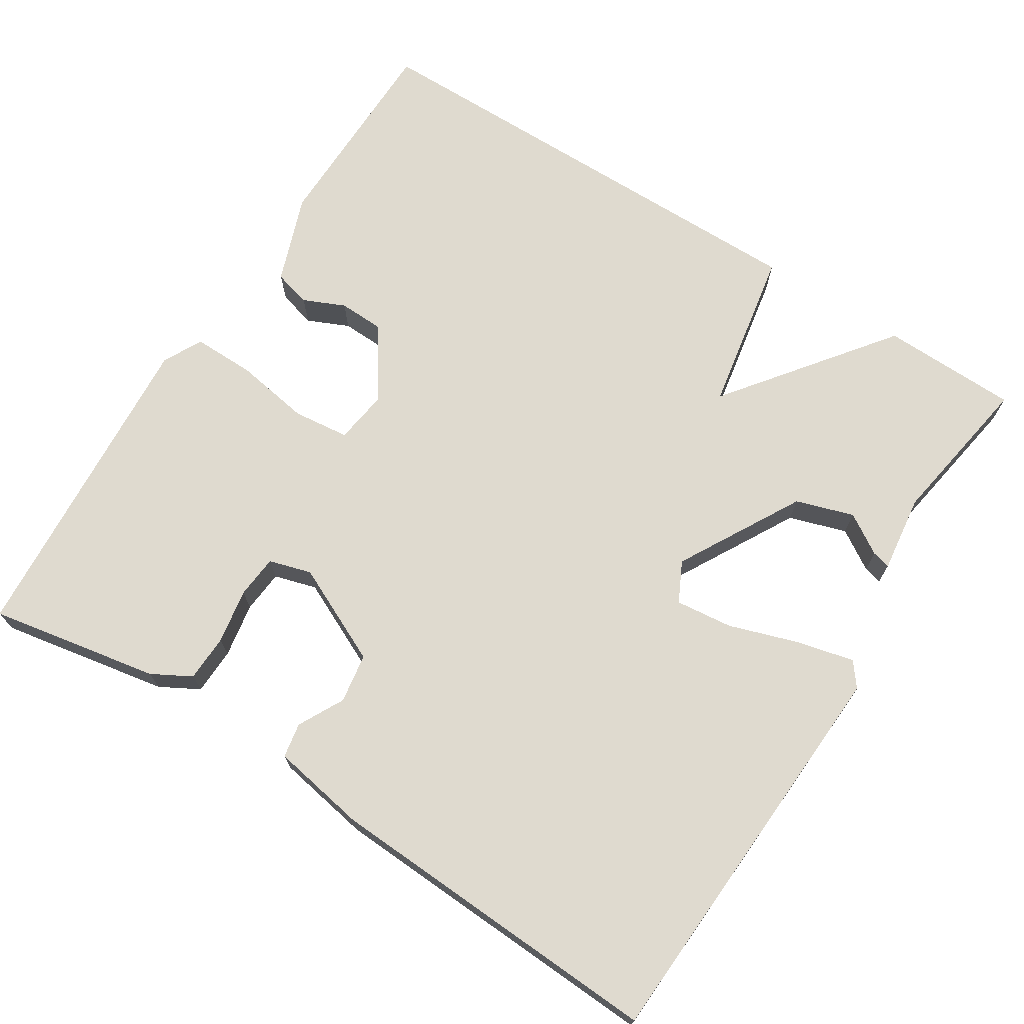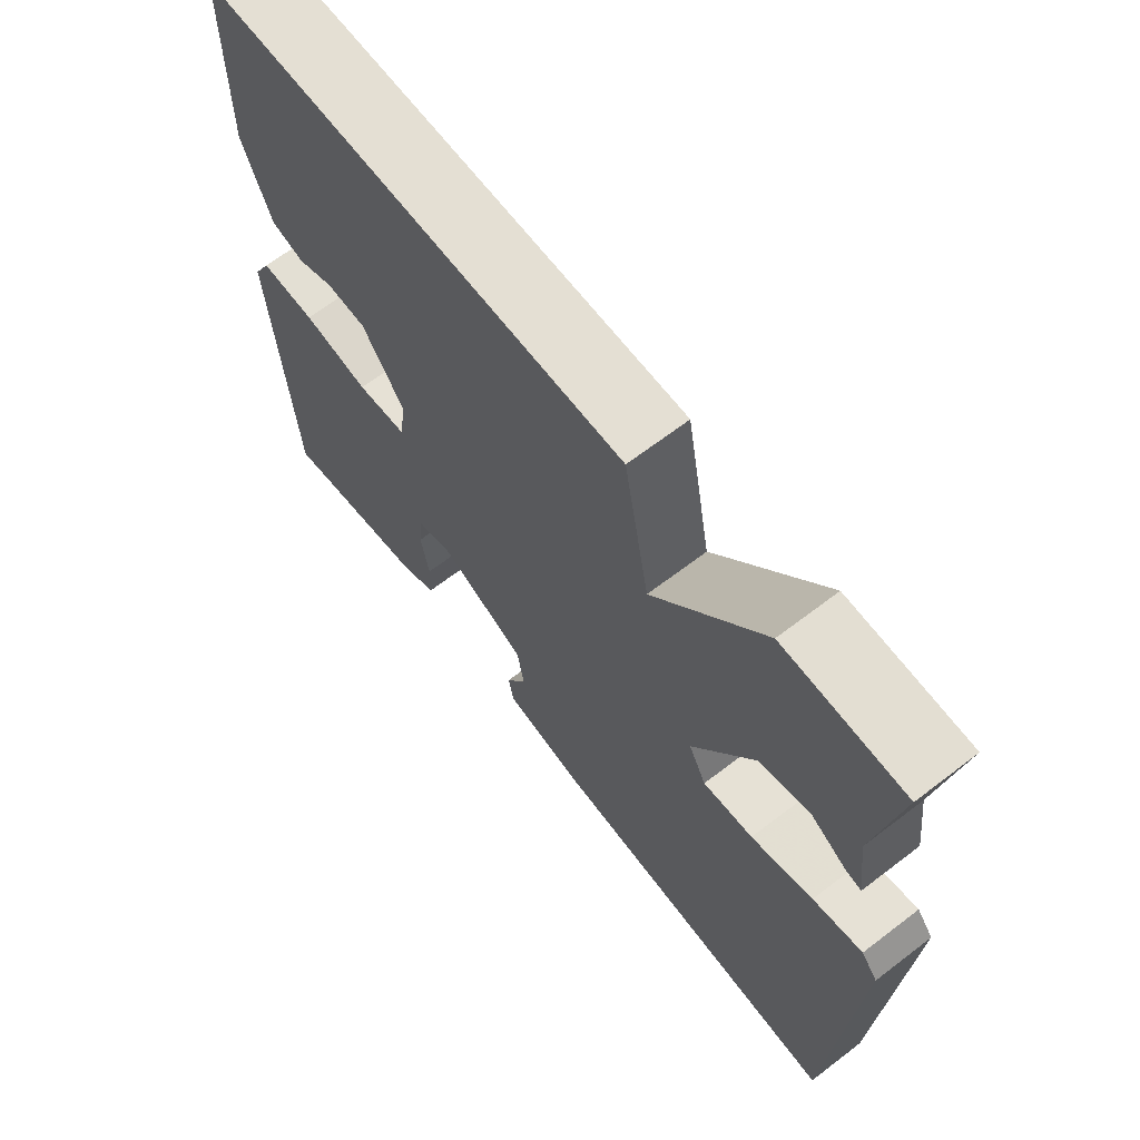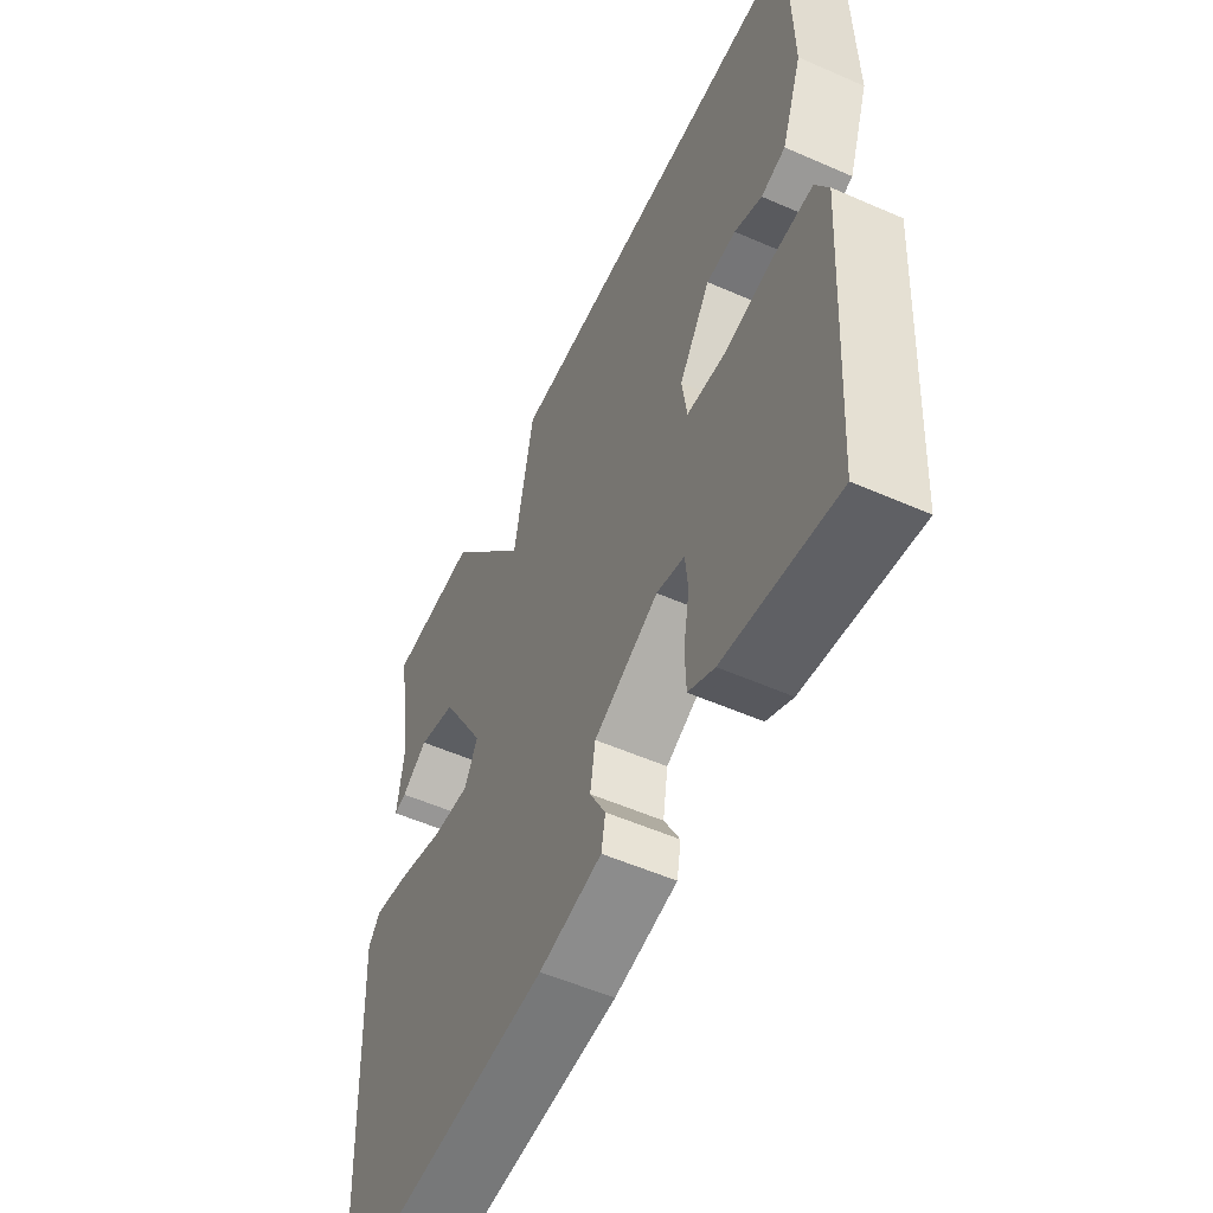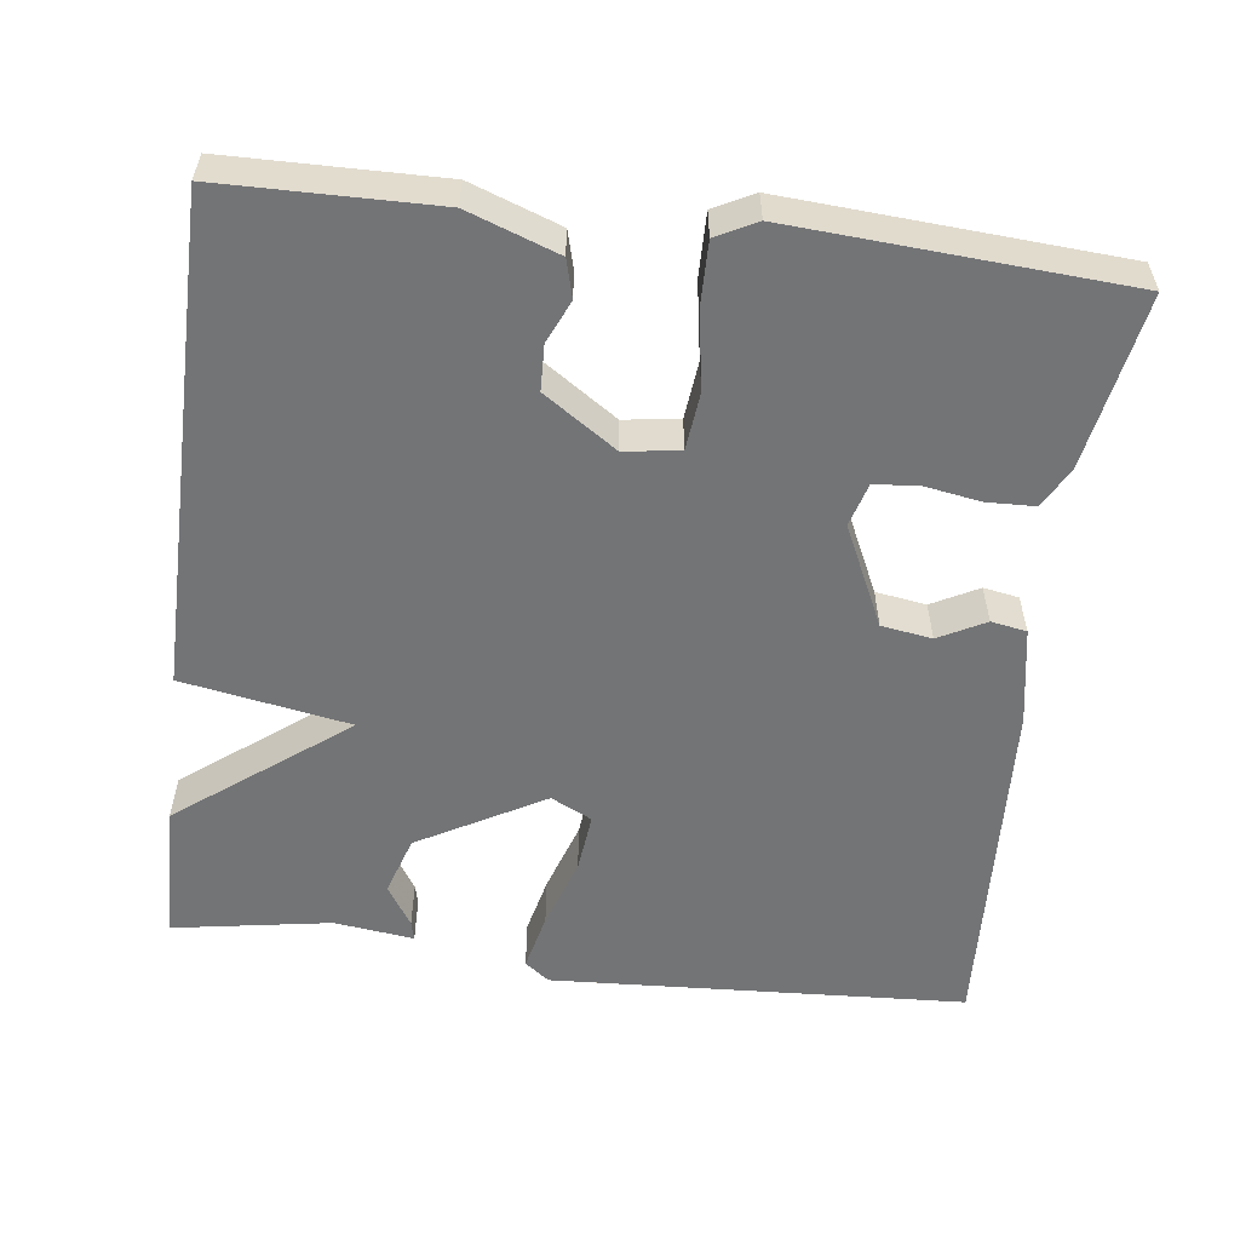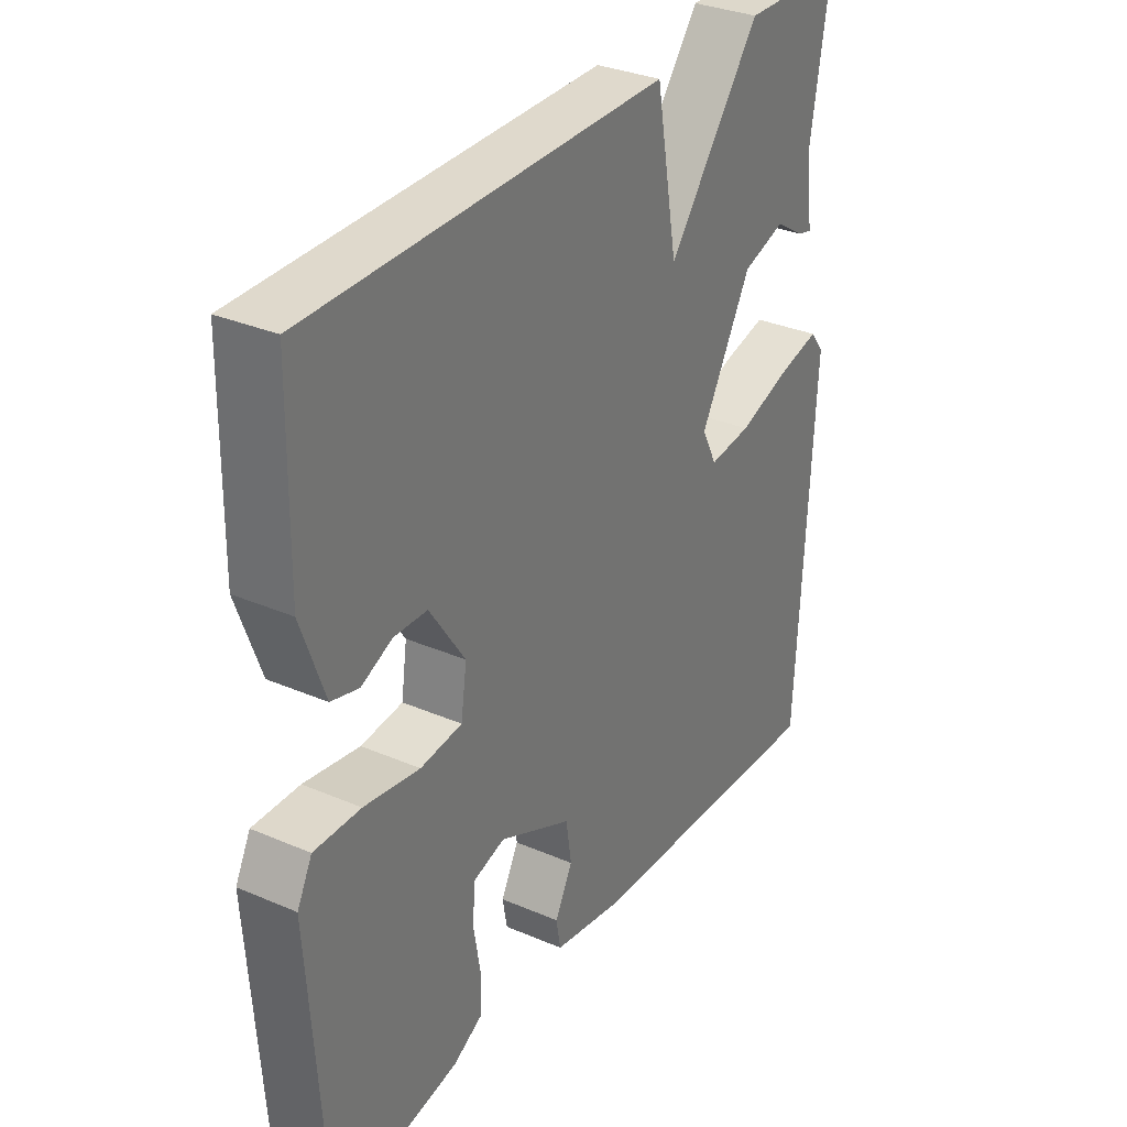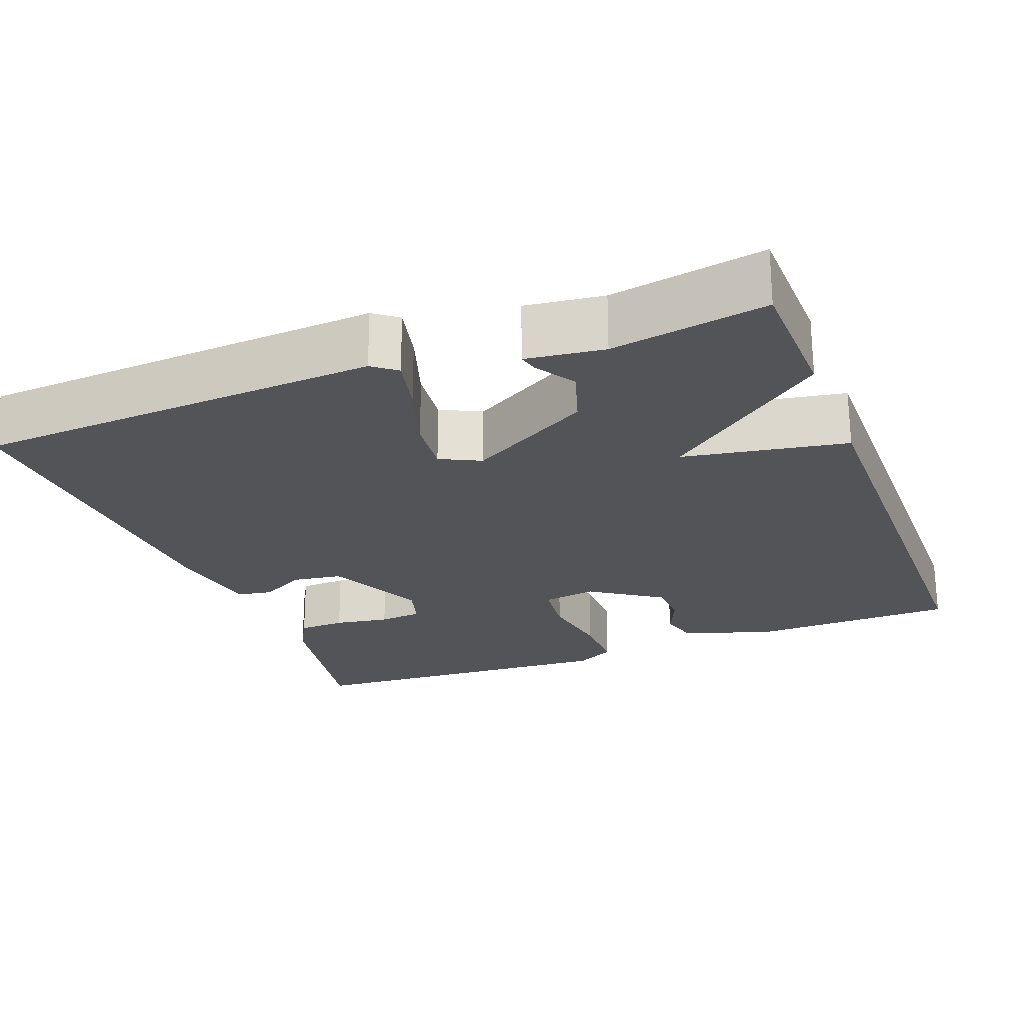
<metadata>
{"format":"obj","ext":"obj","renderer":"f3d","projection":"perspective","resolution":1024,"background":"white","views":[{"elev":70.9,"azim":-147.7,"up":"+Y"},{"elev":66.7,"azim":-127.5,"up":"+Z"},{"elev":-54.7,"azim":65.1,"up":"+Z"},{"elev":-56.1,"azim":82.9,"up":"+Y"},{"elev":32.1,"azim":121.1,"up":"+Z"},{"elev":-23.6,"azim":-68.9,"up":"+Y"}]}
</metadata>
<code>
v -0.5 0.07 0.5
v -0.323 0.07 0.504
v -0.161 0.07 0.292
v -0.123 0.07 0.504
v 0.5 0.07 0.5
v 0.504 0.07 0.23
v 0.463 0.07 0.116
v 0.415 0.07 0.103
v 0.361 0.07 0.127
v 0.303 0.07 0.125
v 0.241 0.07 0.033
v 0.251 0.07 -0.037
v 0.324 0.07 -0.045
v 0.421 0.07 -0.029
v 0.502 0.07 -0.028
v 0.528 0.07 -0.079
v 0.5 0.07 -0.5
v 0.28 0.07 -0.46
v 0.229 0.07 -0.432
v 0.227 0.07 -0.371
v 0.239 0.07 -0.3
v 0.234 0.07 -0.244
v 0.179 0.07 -0.228
v 0.052 0.07 -0.288
v 0.042 0.07 -0.352
v 0.073 0.07 -0.411
v 0.065 0.07 -0.456
v -0.058 0.07 -0.478
v -0.5 0.07 -0.5
v -0.528 0.07 0.027
v -0.504 0.07 0.058
v -0.431 0.07 0.041
v -0.34 0.07 0.011
v -0.266 0.07 0.003
v -0.24 0.07 0.055
v -0.329 0.07 0.214
v -0.404 0.07 0.238
v -0.456 0.07 0.205
v -0.48 0.07 0.199
v -0.467 0.07 0.3
v -0.5 0 0.5
v -0.323 0 0.504
v -0.161 0 0.292
v -0.123 0 0.504
v 0.5 0 0.5
v 0.504 0 0.23
v 0.463 0 0.116
v 0.415 0 0.103
v 0.361 0 0.127
v 0.303 0 0.125
v 0.241 0 0.033
v 0.251 0 -0.037
v 0.324 0 -0.045
v 0.421 0 -0.029
v 0.502 0 -0.028
v 0.528 0 -0.079
v 0.5 0 -0.5
v 0.28 0 -0.46
v 0.229 0 -0.432
v 0.227 0 -0.371
v 0.239 0 -0.3
v 0.234 0 -0.244
v 0.179 0 -0.228
v 0.052 0 -0.288
v 0.042 0 -0.352
v 0.073 0 -0.411
v 0.065 0 -0.456
v -0.058 0 -0.478
v -0.5 0 -0.5
v -0.528 0 0.027
v -0.504 0 0.058
v -0.431 0 0.041
v -0.34 0 0.011
v -0.266 0 0.003
v -0.24 0 0.055
v -0.329 0 0.214
v -0.404 0 0.238
v -0.456 0 0.205
v -0.48 0 0.199
v -0.467 0 0.3
f 37 38 39 40
f 1 2 3
f 40 1 3
f 37 40 3
f 36 37 3
f 35 36 3
f 31 32 33
f 30 31 33
f 29 30 33
f 28 29 33
f 27 28 33
f 26 27 33
f 25 26 33
f 24 25 33 34
f 23 24 34 35
f 19 20 21
f 18 19 21
f 17 18 21
f 16 17 21
f 15 16 21
f 14 15 21
f 13 14 21
f 12 13 21 22
f 23 35 3
f 22 23 3
f 12 22 3
f 11 12 3
f 7 8 9
f 6 7 9
f 5 6 9 10
f 5 10 11
f 4 5 11
f 3 4 11
f 80 79 78 77
f 43 42 41
f 43 41 80
f 43 80 77
f 43 77 76
f 43 76 75
f 73 72 71
f 73 71 70
f 73 70 69
f 73 69 68
f 73 68 67
f 73 67 66
f 73 66 65
f 74 73 65 64
f 75 74 64 63
f 61 60 59
f 61 59 58
f 61 58 57
f 61 57 56
f 61 56 55
f 61 55 54
f 61 54 53
f 62 61 53 52
f 43 75 63
f 43 63 62
f 43 62 52
f 43 52 51
f 49 48 47
f 49 47 46
f 50 49 46 45
f 51 50 45
f 51 45 44
f 51 44 43
f 1 41 42 2
f 2 42 43 3
f 3 43 44 4
f 4 44 45 5
f 5 45 46 6
f 6 46 47 7
f 7 47 48 8
f 8 48 49 9
f 9 49 50 10
f 10 50 51 11
f 11 51 52 12
f 12 52 53 13
f 13 53 54 14
f 14 54 55 15
f 15 55 56 16
f 16 56 57 17
f 17 57 58 18
f 18 58 59 19
f 19 59 60 20
f 20 60 61 21
f 21 61 62 22
f 22 62 63 23
f 23 63 64 24
f 24 64 65 25
f 25 65 66 26
f 26 66 67 27
f 27 67 68 28
f 28 68 69 29
f 29 69 70 30
f 30 70 71 31
f 31 71 72 32
f 32 72 73 33
f 33 73 74 34
f 34 74 75 35
f 35 75 76 36
f 36 76 77 37
f 37 77 78 38
f 38 78 79 39
f 39 79 80 40
f 40 80 41 1

</code>
